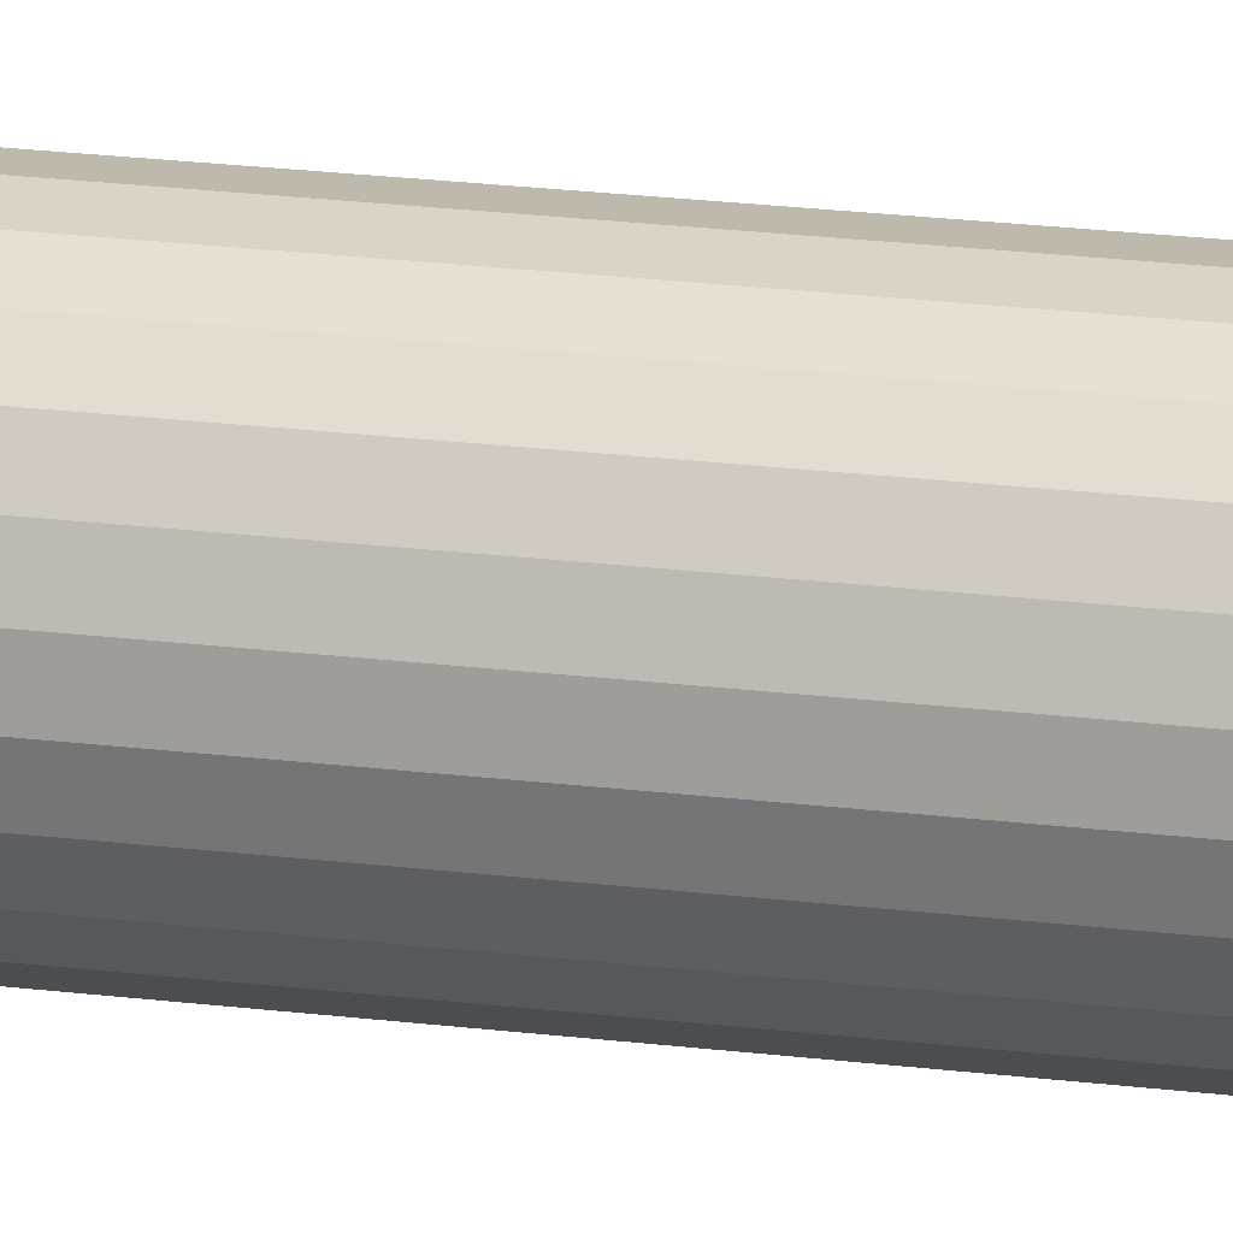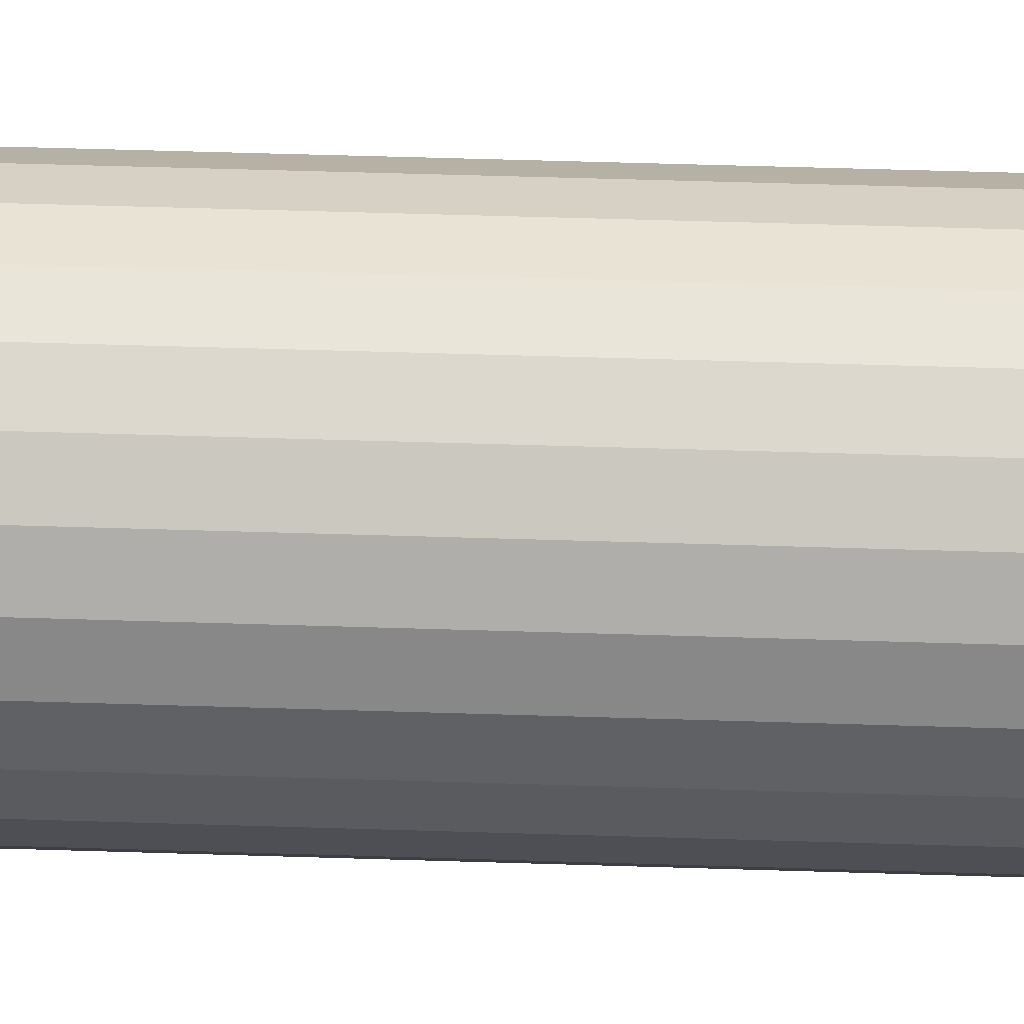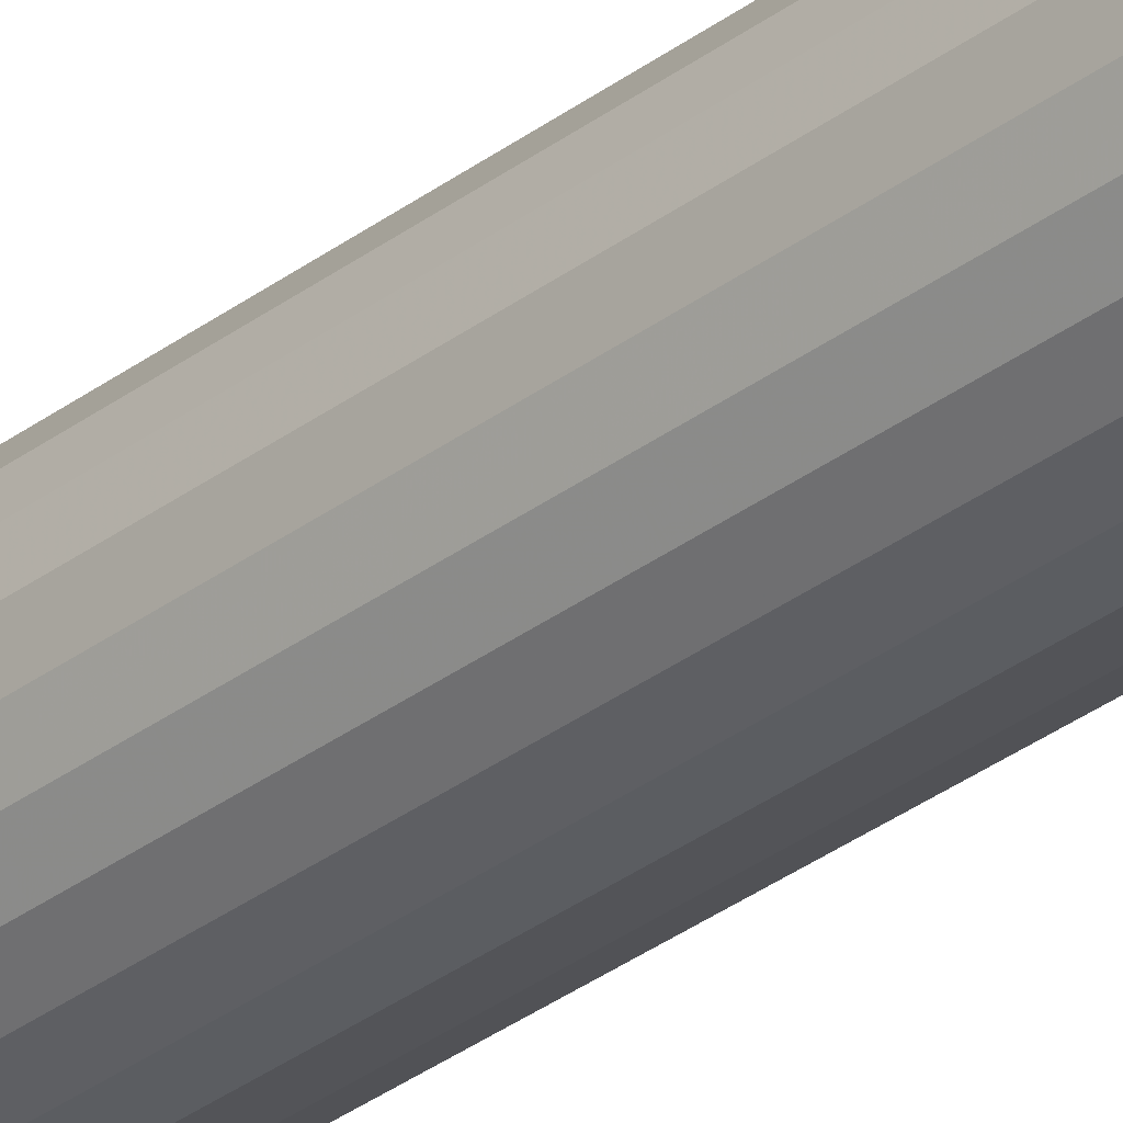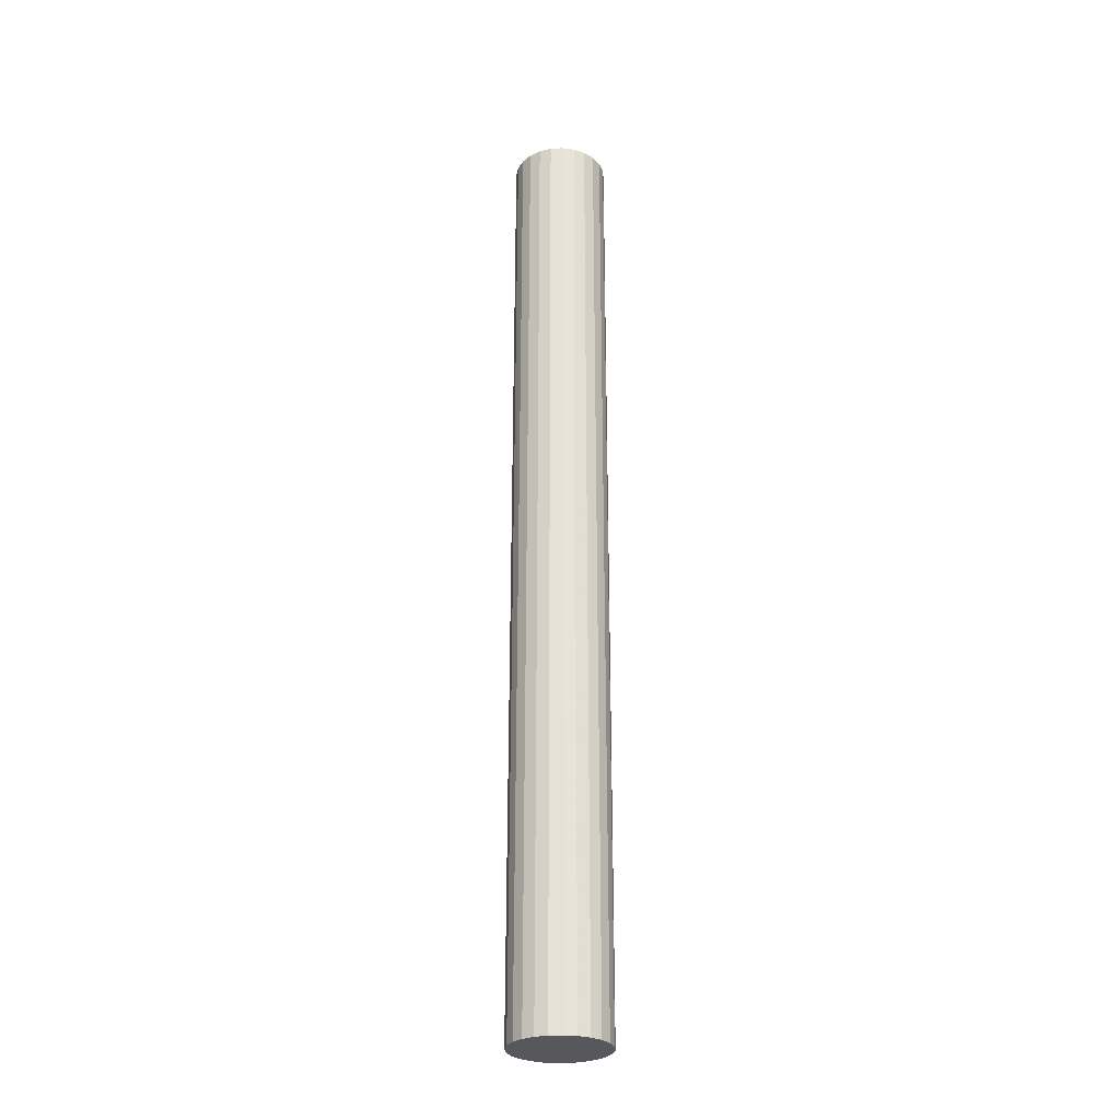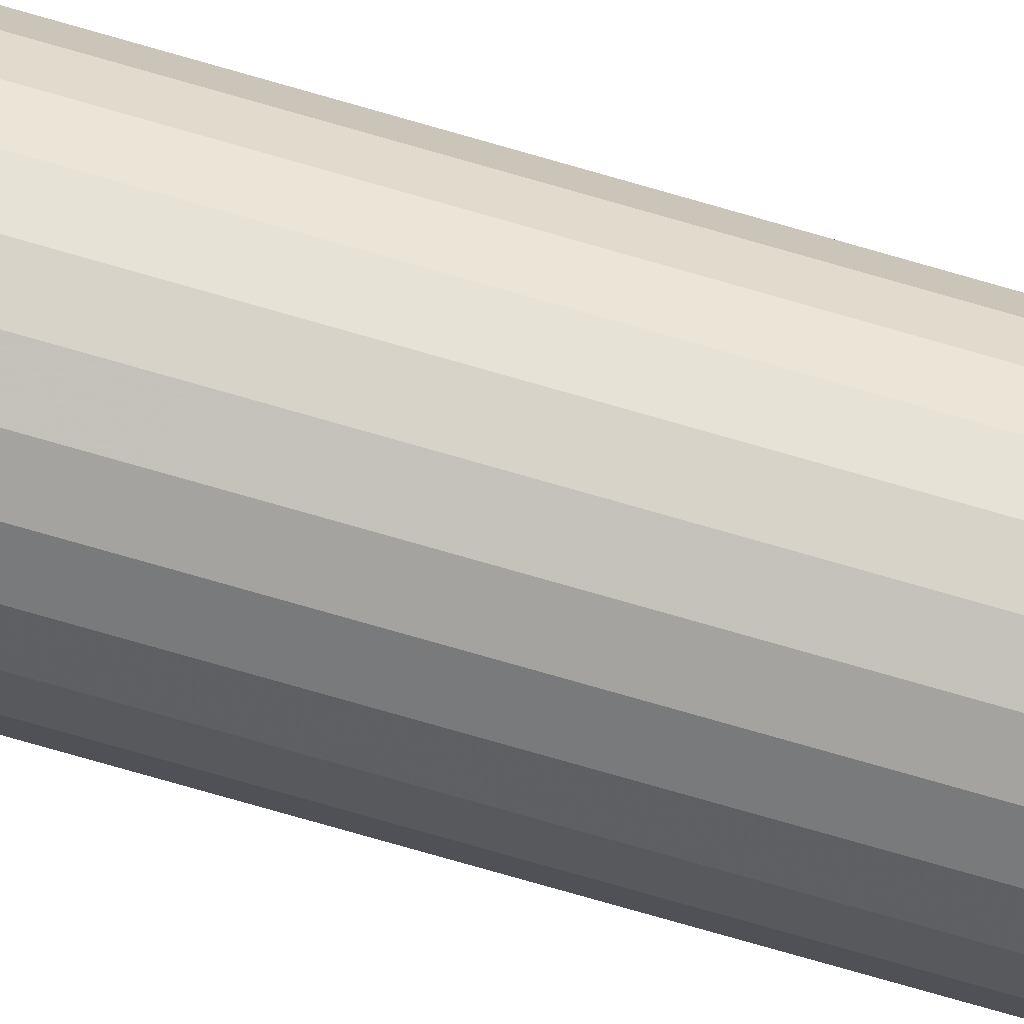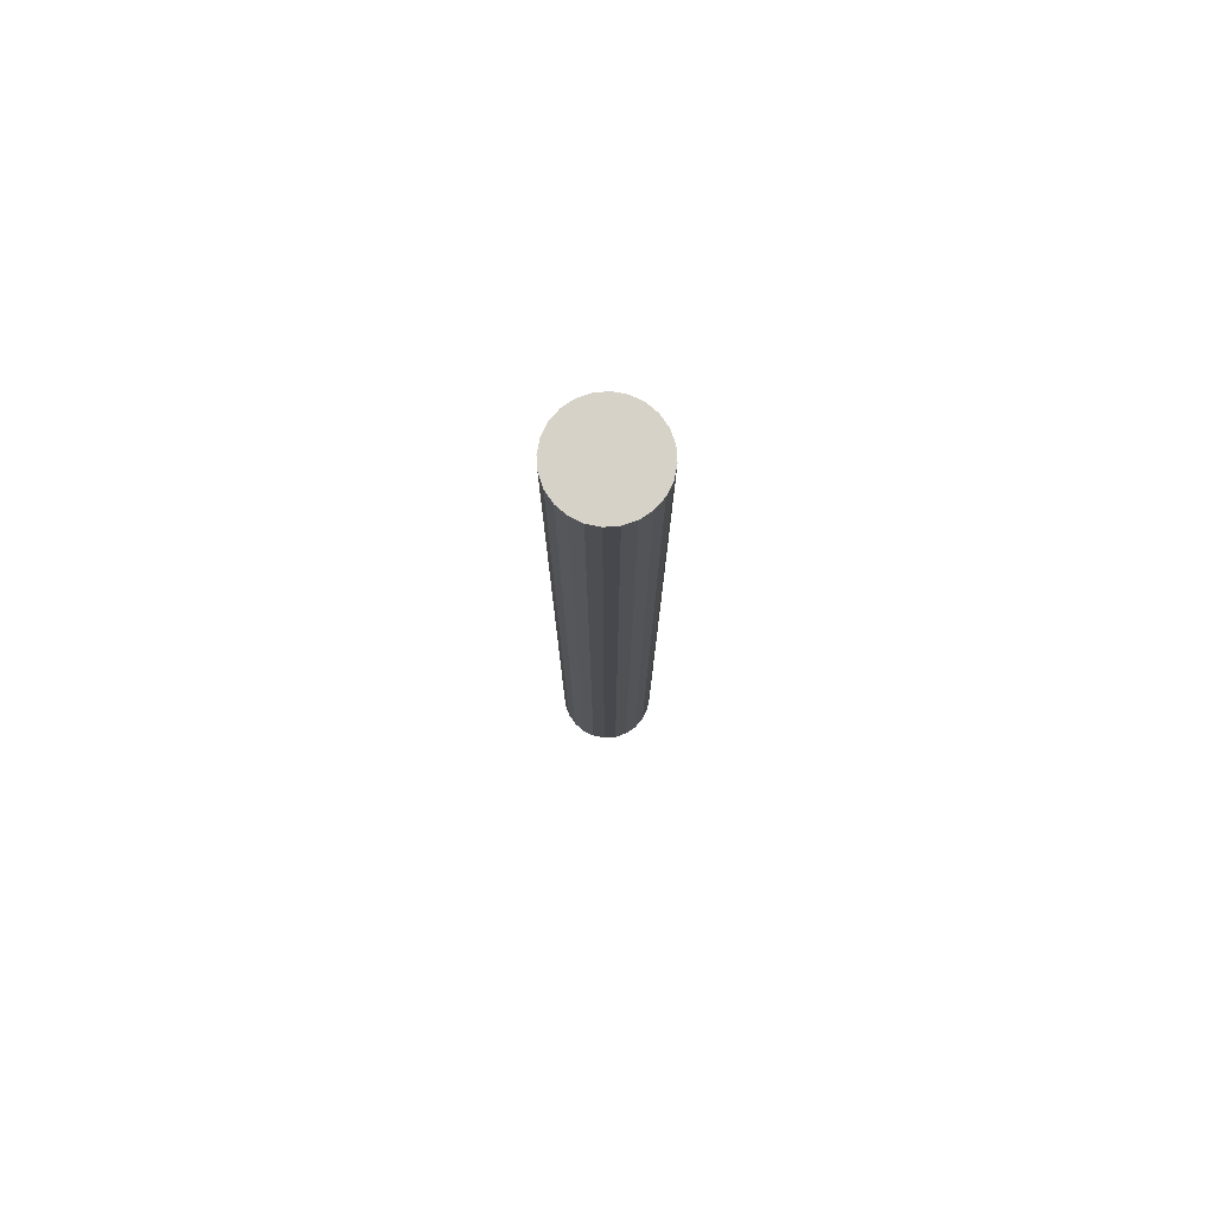
<metadata>
{"format":"obj","ext":"obj","renderer":"f3d","projection":"perspective","resolution":1024,"background":"white","views":[{"elev":17.3,"azim":-74.6,"up":"+Z"},{"elev":28.9,"azim":-86.8,"up":"+Z"},{"elev":-34.3,"azim":-45.0,"up":"+Z"},{"elev":-28.5,"azim":81.7,"up":"+Y"},{"elev":-75.2,"azim":73.9,"up":"+Z"},{"elev":77.9,"azim":163.3,"up":"+Y"}]}
</metadata>
<code>
v -0.09684 0.6194 -0.2587
v -0.09014 -0.07965 -0.2525
v -0.09684 -0.07965 -0.2587
v -0.09014 0.6194 -0.2525
v -0.1112 -0.07965 -0.1957
v -0.09473 -0.07965 -0.2033
v -0.1024 -0.07965 -0.1984
v -0.1203 -0.07965 -0.1953
v -0.08852 -0.07965 -0.2099
v -0.1292 -0.07965 -0.1974
v -0.08427 -0.07965 -0.218
v -0.1373 -0.07965 -0.2016
v -0.08224 -0.07965 -0.2269
v -0.1439 -0.07965 -0.2078
v -0.08259 -0.07965 -0.236
v -0.1488 -0.07965 -0.2156
v -0.08528 -0.07965 -0.2447
v -0.1515 -0.07965 -0.2243
v -0.09014 -0.07965 -0.2525
v -0.1518 -0.07965 -0.2334
v -0.09684 -0.07965 -0.2587
v -0.1498 -0.07965 -0.2423
v -0.1049 -0.07965 -0.2629
v -0.1456 -0.07965 -0.2504
v -0.1138 -0.07965 -0.265
v -0.1394 -0.07965 -0.2571
v -0.1229 -0.07965 -0.2646
v -0.1316 -0.07965 -0.2619
v -0.1049 0.6194 -0.2629
v -0.1049 -0.07965 -0.2629
v -0.09473 0.6194 -0.2033
v -0.1112 0.6194 -0.1957
v -0.1024 0.6194 -0.1984
v -0.1203 0.6194 -0.1953
v -0.08852 0.6194 -0.2099
v -0.1292 0.6194 -0.1974
v -0.08427 0.6194 -0.218
v -0.1373 0.6194 -0.2016
v -0.08224 0.6194 -0.2269
v -0.1439 0.6194 -0.2078
v -0.08259 0.6194 -0.236
v -0.1488 0.6194 -0.2156
v -0.08528 0.6194 -0.2447
v -0.1515 0.6194 -0.2243
v -0.09014 0.6194 -0.2525
v -0.1518 0.6194 -0.2334
v -0.09684 0.6194 -0.2587
v -0.1498 0.6194 -0.2423
v -0.1049 0.6194 -0.2629
v -0.1456 0.6194 -0.2504
v -0.1138 0.6194 -0.265
v -0.1394 0.6194 -0.2571
v -0.1229 0.6194 -0.2646
v -0.1316 0.6194 -0.2619
v -0.08528 -0.07965 -0.2447
v -0.08528 0.6194 -0.2447
v -0.08259 -0.07965 -0.236
v -0.08259 0.6194 -0.236
v -0.08224 -0.07965 -0.2269
v -0.08224 0.6194 -0.2269
v -0.08427 -0.07965 -0.218
v -0.08427 0.6194 -0.218
v -0.08852 0.6194 -0.2099
v -0.08852 -0.07965 -0.2099
v -0.09473 0.6194 -0.2033
v -0.09473 -0.07965 -0.2033
v -0.1024 0.6194 -0.1984
v -0.1024 -0.07965 -0.1984
v -0.1112 0.6194 -0.1957
v -0.1112 -0.07965 -0.1957
v -0.1203 0.6194 -0.1953
v -0.1203 -0.07965 -0.1953
v -0.1292 0.6194 -0.1974
v -0.1292 -0.07965 -0.1974
v -0.1373 -0.07965 -0.2016
v -0.1373 0.6194 -0.2016
v -0.1439 -0.07965 -0.2078
v -0.1439 0.6194 -0.2078
v -0.1488 0.6194 -0.2156
v -0.1488 -0.07965 -0.2156
v -0.1515 -0.07965 -0.2243
v -0.1515 0.6194 -0.2243
v -0.1518 -0.07965 -0.2334
v -0.1518 0.6194 -0.2334
v -0.1498 -0.07965 -0.2423
v -0.1498 0.6194 -0.2423
v -0.1456 -0.07965 -0.2504
v -0.1456 0.6194 -0.2504
v -0.1394 -0.07965 -0.2571
v -0.1394 0.6194 -0.2571
v -0.1316 -0.07965 -0.2619
v -0.1316 0.6194 -0.2619
v -0.1229 -0.07965 -0.2646
v -0.1229 0.6194 -0.2646
v -0.1138 -0.07965 -0.265
v -0.1138 0.6194 -0.265
f 1 2 3
f 2 1 4
f 5 6 7
f 6 5 8
f 6 8 9
f 9 8 10
f 9 10 11
f 11 10 12
f 11 12 13
f 13 12 14
f 13 14 15
f 15 14 16
f 15 16 17
f 17 16 18
f 17 18 19
f 19 18 20
f 19 20 21
f 21 20 22
f 21 22 23
f 23 22 24
f 23 24 25
f 25 24 26
f 25 26 27
f 27 26 28
f 29 3 30
f 3 29 1
f 31 32 33
f 32 31 34
f 34 31 35
f 34 35 36
f 36 35 37
f 36 37 38
f 38 37 39
f 38 39 40
f 40 39 41
f 40 41 42
f 42 41 43
f 42 43 44
f 44 43 45
f 44 45 46
f 46 45 47
f 46 47 48
f 48 47 49
f 48 49 50
f 50 49 51
f 50 51 52
f 52 51 53
f 52 53 54
f 4 55 2
f 55 4 56
f 56 57 55
f 57 56 58
f 58 59 57
f 59 58 60
f 60 61 59
f 61 60 62
f 63 61 62
f 61 63 64
f 65 64 63
f 64 65 66
f 67 66 65
f 66 67 68
f 69 68 67
f 68 69 70
f 71 70 69
f 70 71 72
f 73 72 71
f 72 73 74
f 73 75 74
f 75 73 76
f 76 77 75
f 77 76 78
f 77 79 80
f 79 77 78
f 79 81 80
f 81 79 82
f 82 83 81
f 83 82 84
f 84 85 83
f 85 84 86
f 87 86 88
f 86 87 85
f 89 88 90
f 88 89 87
f 91 90 92
f 90 91 89
f 93 92 94
f 92 93 91
f 95 94 96
f 94 95 93
f 30 96 29
f 96 30 95

</code>
